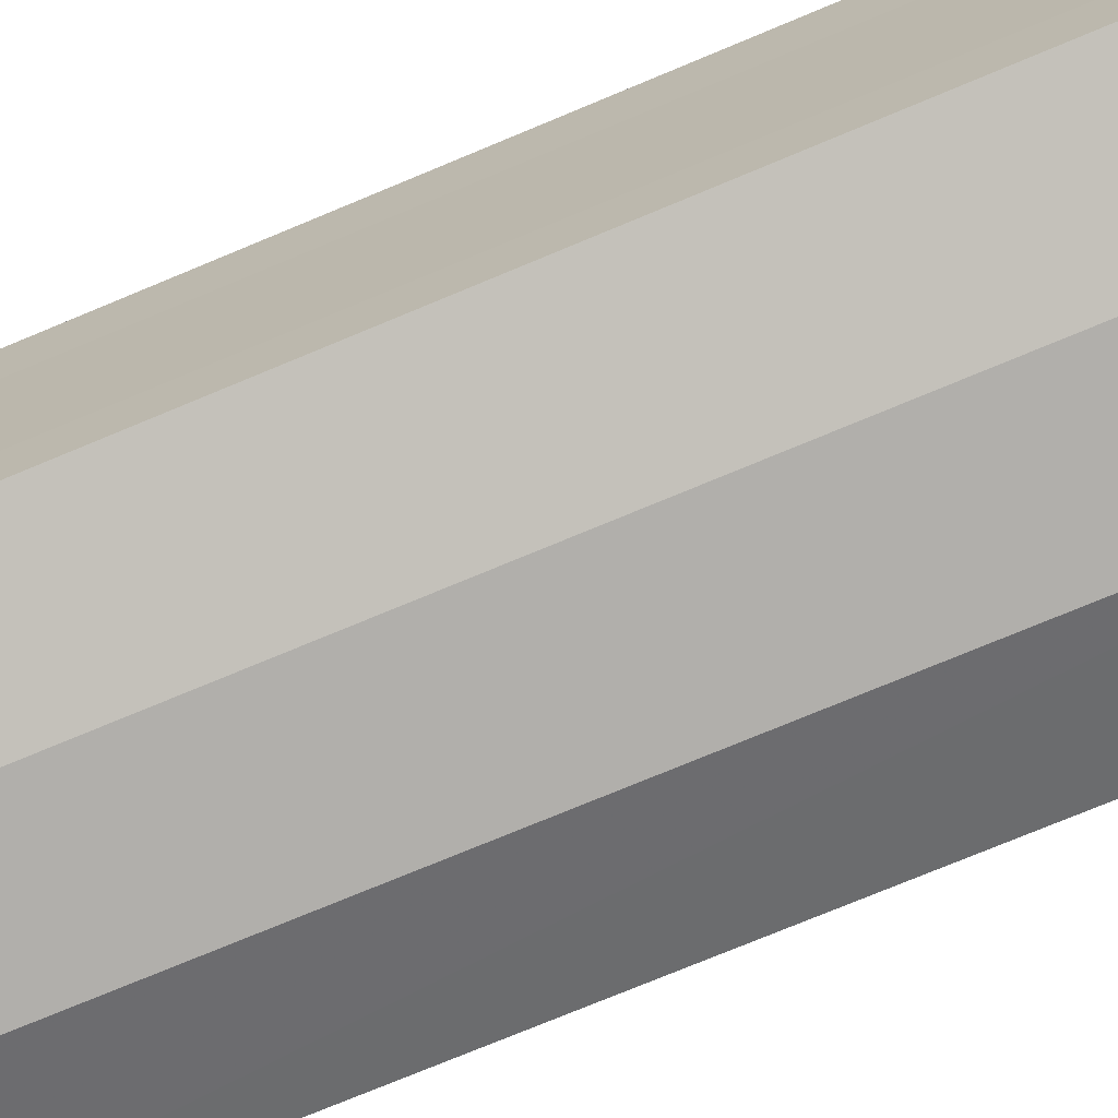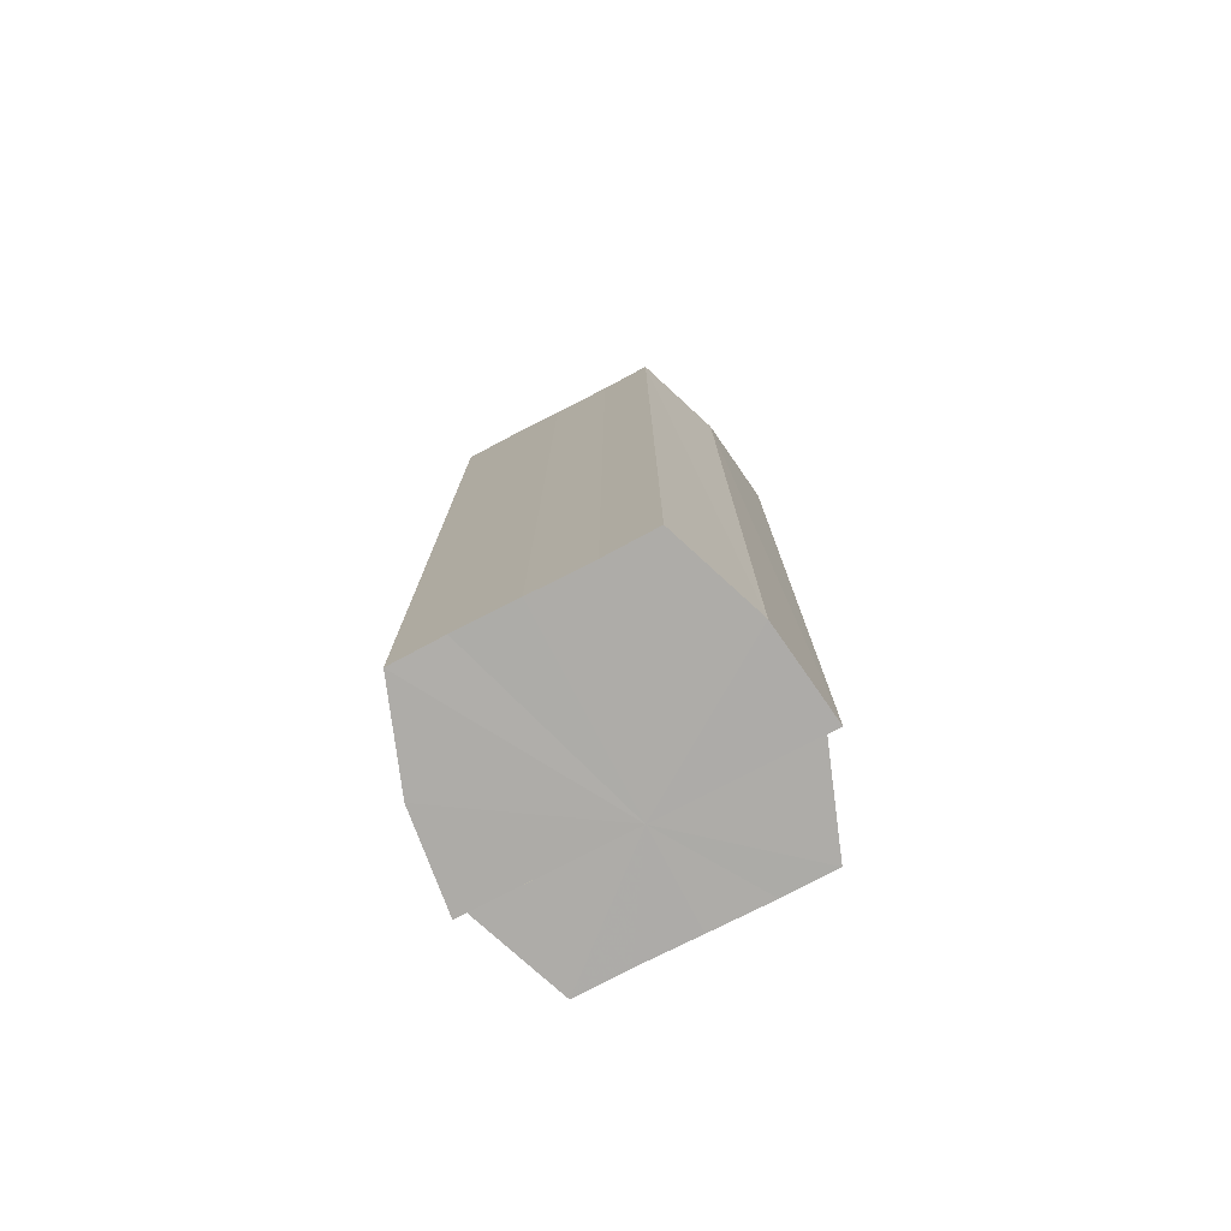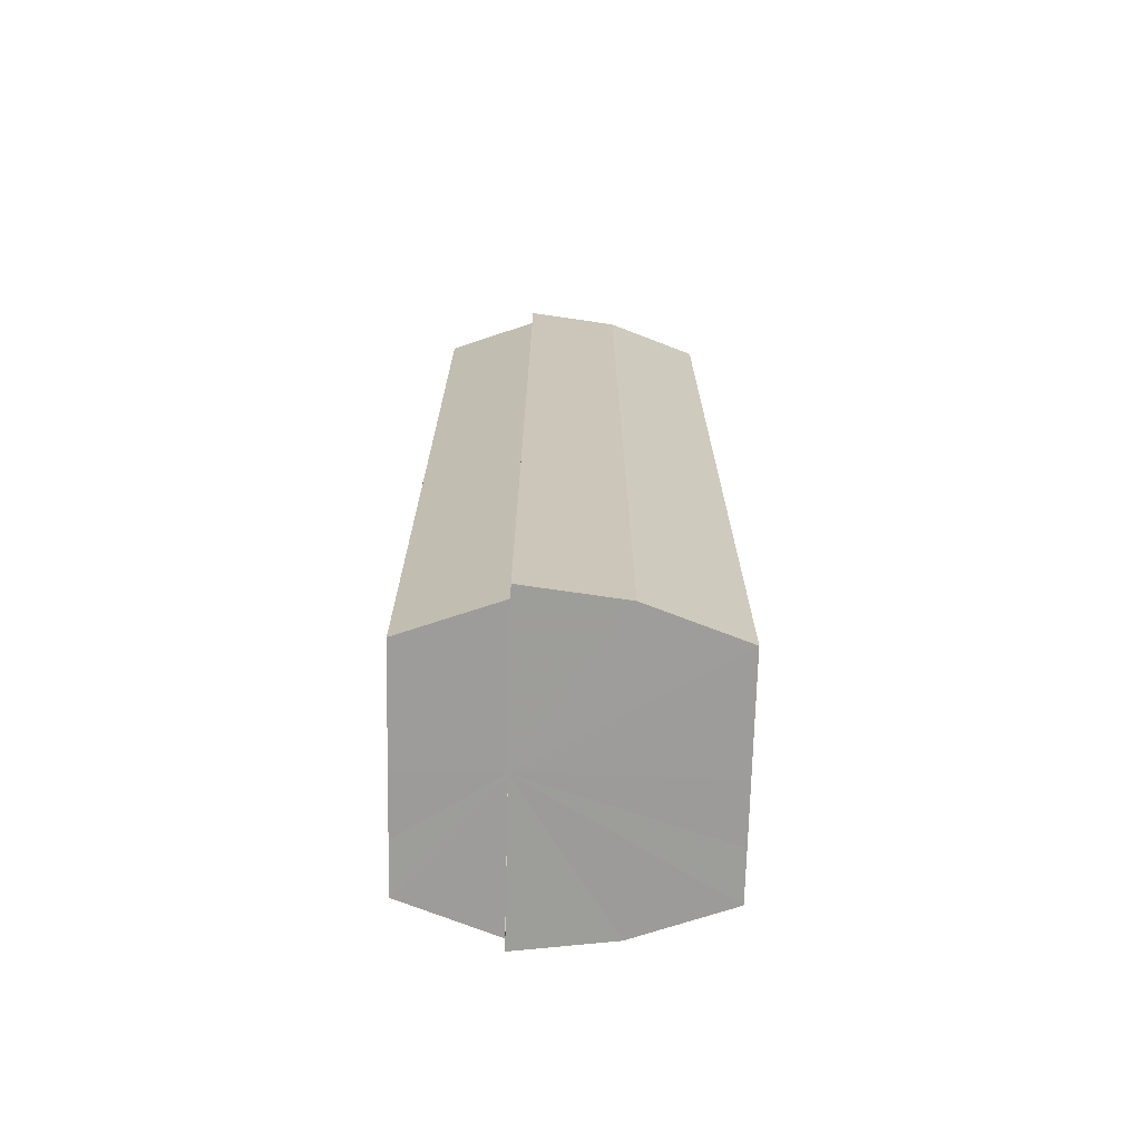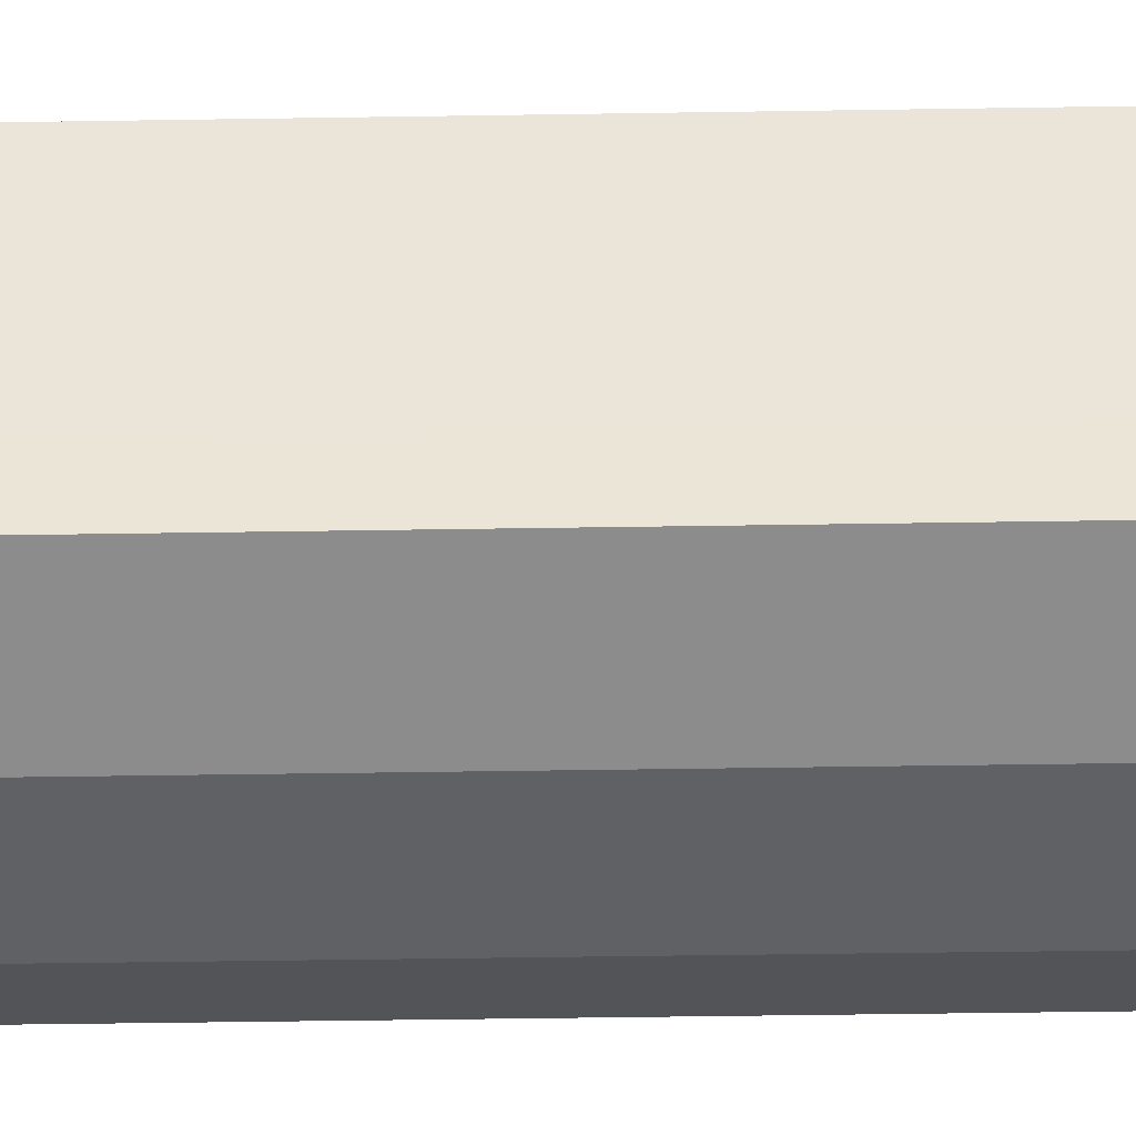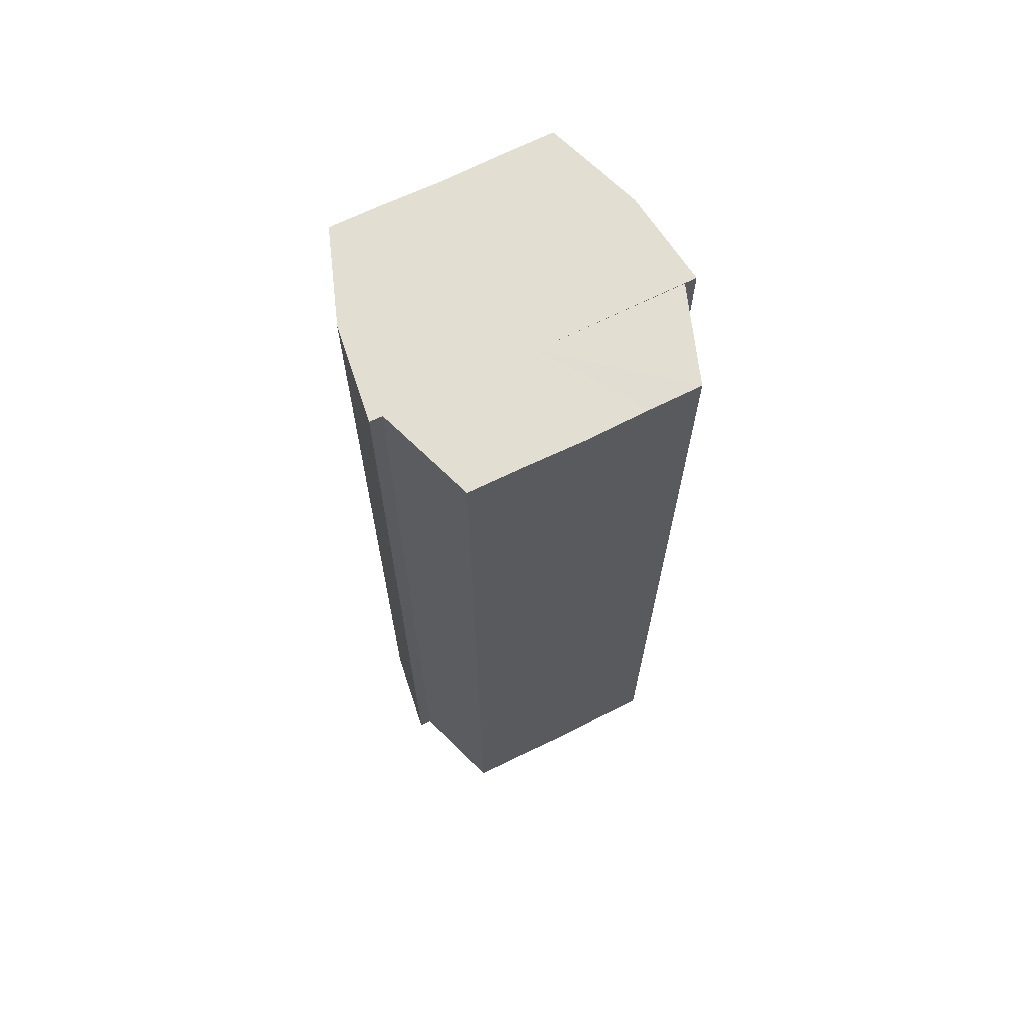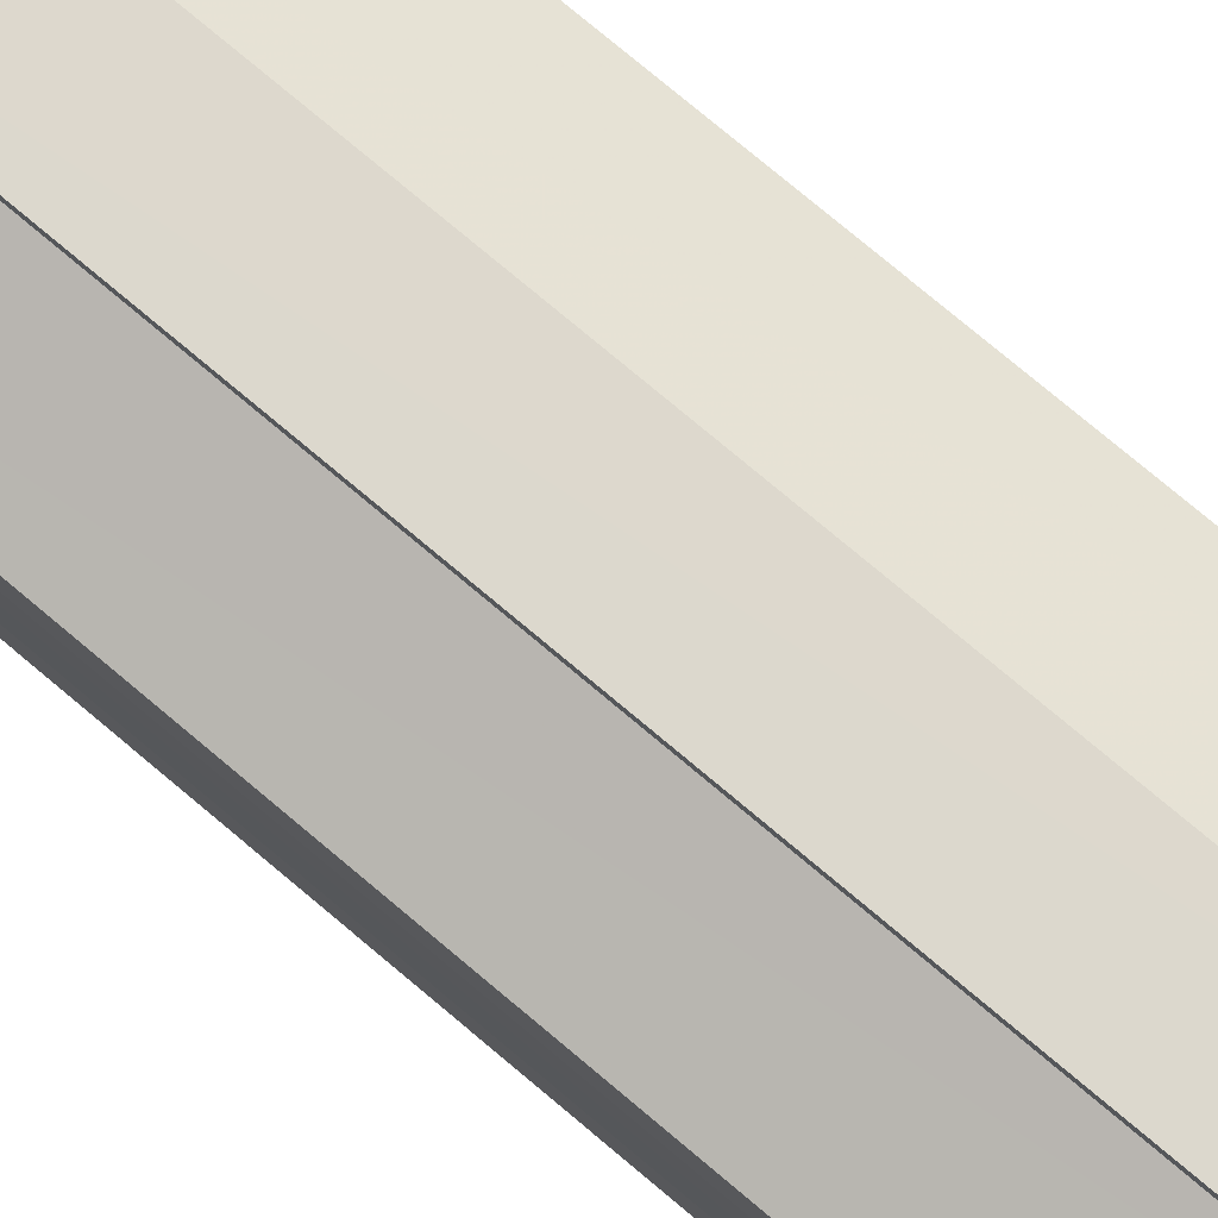
<metadata>
{"format":"obj","ext":"obj","renderer":"f3d","projection":"perspective","resolution":1024,"background":"white","views":[{"elev":-72.0,"azim":112.9,"up":"+Z"},{"elev":-76.8,"azim":117.4,"up":"+Y"},{"elev":-70.3,"azim":-1.4,"up":"+Y"},{"elev":-43.4,"azim":91.1,"up":"+Z"},{"elev":67.6,"azim":-116.2,"up":"+Y"},{"elev":78.4,"azim":-50.1,"up":"+Z"}]}
</metadata>
<code>
o 16235
v 2231 1870 7.28
v 2231 1870 7.274
v 2231 1870 7.28
v 2231 1870 7.268
v 2231 1870 7.274
v 2231 1870 7.265
v 2231 1870 7.268
v 2231 1870 7.287
v 2231 1870 7.287
v 2231 1870 7.292
v 2231 1870 7.292
v 2231 1870 7.296
v 2231 1870 7.296
v 2231 1870 7.297
v 2231 1870 7.296
v 2231 1870 7.297
v 2231 1870 7.297
v 2231 1870 7.28
v 2231 1870 7.274
v 2231 1870 7.274
v 2231 1870 7.268
v 2231 1870 7.268
v 2231 1870 7.287
v 2231 1870 7.28
v 2231 1870 7.292
v 2231 1870 7.287
v 2231 1870 7.296
v 2231 1870 7.292
v 2231 1870 7.265
v 2231 1870 7.265
v 2231 1870 7.263
v 2231 1870 7.265
v 2231 1870 7.263
v 2231 1870 7.263
v 2231 1870 7.28
v 2231 1870 7.265
v 2231 1870 7.268
v 2231 1870 7.274
v 2231 1870 7.28
v 2231 1870 7.287
v 2231 1870 7.292
v 2231 1870 7.296
v 2231 1870 7.297
v 2231 1870 7.296
v 2231 1870 7.297
v 2231 1870 7.292
v 2231 1870 7.296
v 2231 1870 7.287
v 2231 1870 7.292
v 2231 1870 7.28
v 2231 1870 7.287
v 2231 1870 7.274
v 2231 1870 7.28
v 2231 1870 7.268
v 2231 1870 7.274
v 2231 1870 7.265
v 2231 1870 7.268
v 2231 1870 7.263
v 2231 1870 7.265
v 2231 1870 7.263
v 2231 1870 7.265
v 2231 1870 7.268
v 2231 1870 7.265
v 2231 1870 7.274
v 2231 1870 7.268
v 2231 1870 7.28
v 2231 1870 7.274
v 2231 1870 7.287
v 2231 1870 7.28
v 2231 1870 7.292
v 2231 1870 7.287
v 2231 1870 7.296
v 2231 1870 7.292
v 2231 1870 7.297
v 2231 1870 7.296
v 2231 1870 7.274
v 2231 1870 7.28
v 2231 1870 7.268
v 2231 1870 7.265
v 2231 1870 7.287
v 2231 1870 7.292
v 2231 1870 7.296
v 2231 1870 7.28
v 2231 1870 7.28
v 2231 1870 7.274
v 2231 1870 7.287
v 2231 1870 7.268
v 2231 1870 7.265
v 2231 1870 7.292
v 2231 1870 7.296
v 2231 1870 7.296
v 2231 1870 7.297
v 2231 1870 7.292
v 2231 1870 7.287
v 2231 1870 7.28
v 2231 1870 7.274
v 2231 1870 7.268
v 2231 1870 7.265
f 1 2 3
f 2 4 5
f 4 6 7
f 8 1 9
f 10 8 11
f 12 10 13
f 14 15 13
f 16 15 17
f 18 19 20
f 20 21 22
f 23 24 18
f 25 26 23
f 27 28 25
f 22 29 30
f 29 31 32
f 32 33 34
f 35 36 33
f 35 37 36
f 35 38 37
f 35 39 38
f 35 40 39
f 35 41 40
f 35 42 41
f 35 43 42
f 44 43 45
f 46 47 44
f 48 49 46
f 50 51 48
f 52 53 50
f 54 55 52
f 56 57 54
f 58 59 56
f 60 61 58
f 61 62 63
f 62 64 65
f 64 66 67
f 66 68 69
f 68 70 71
f 70 72 73
f 72 74 75
f 35 76 77
f 35 78 76
f 35 79 78
f 35 77 80
f 35 80 81
f 35 81 82
f 83 84 85
f 83 86 84
f 83 85 87
f 83 87 88
f 83 89 86
f 83 90 89
f 83 91 92
f 83 93 91
f 83 94 93
f 83 95 94
f 83 96 95
f 83 97 96
f 83 98 97
f 83 34 98

</code>
